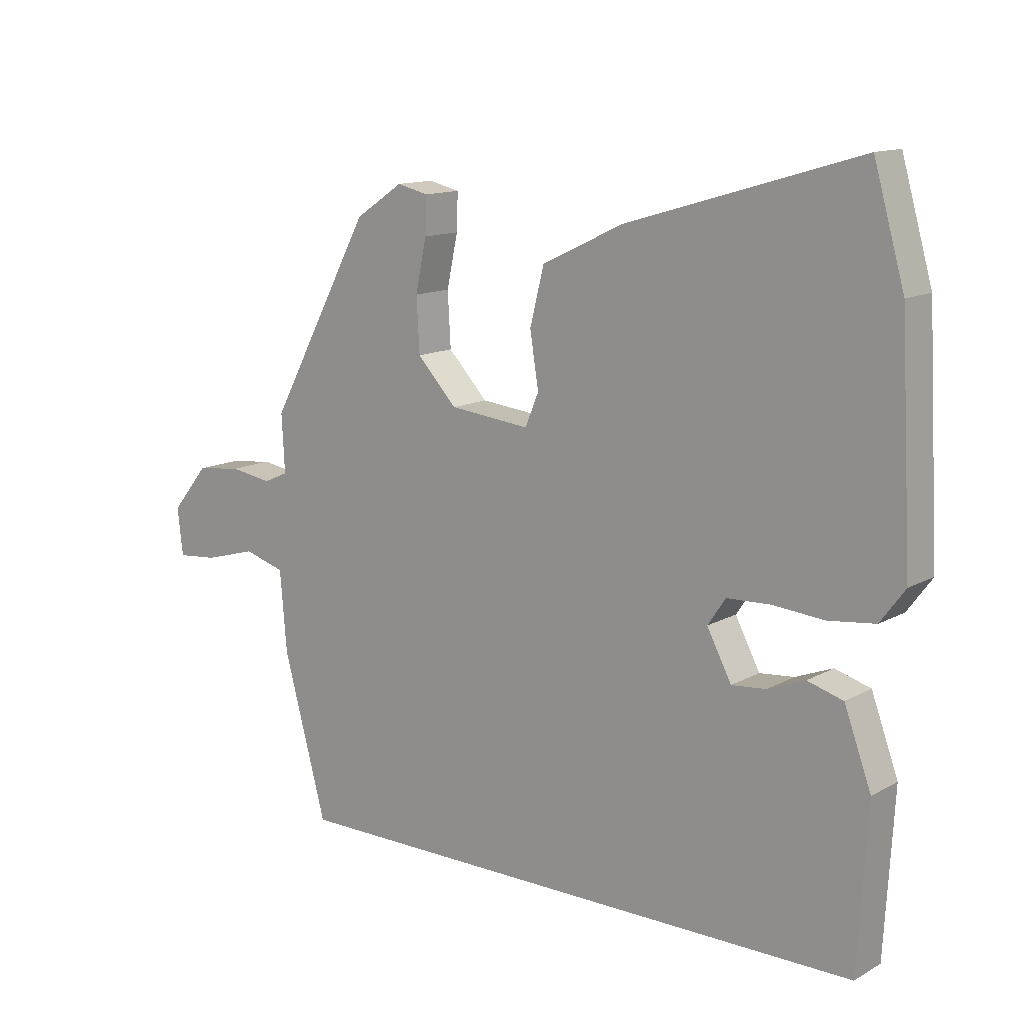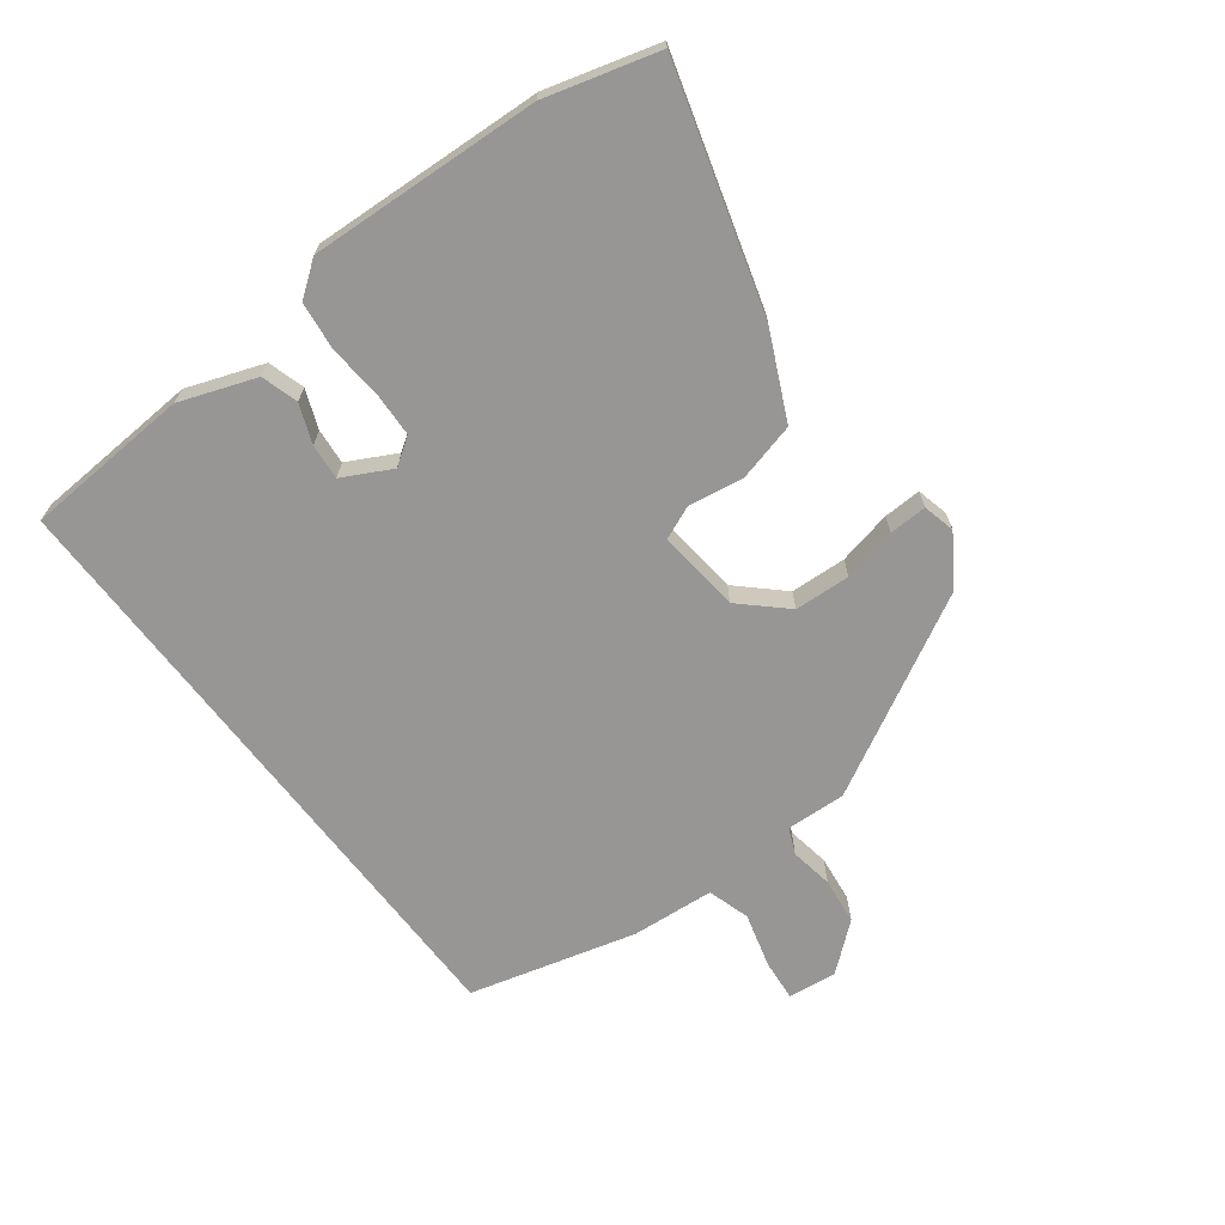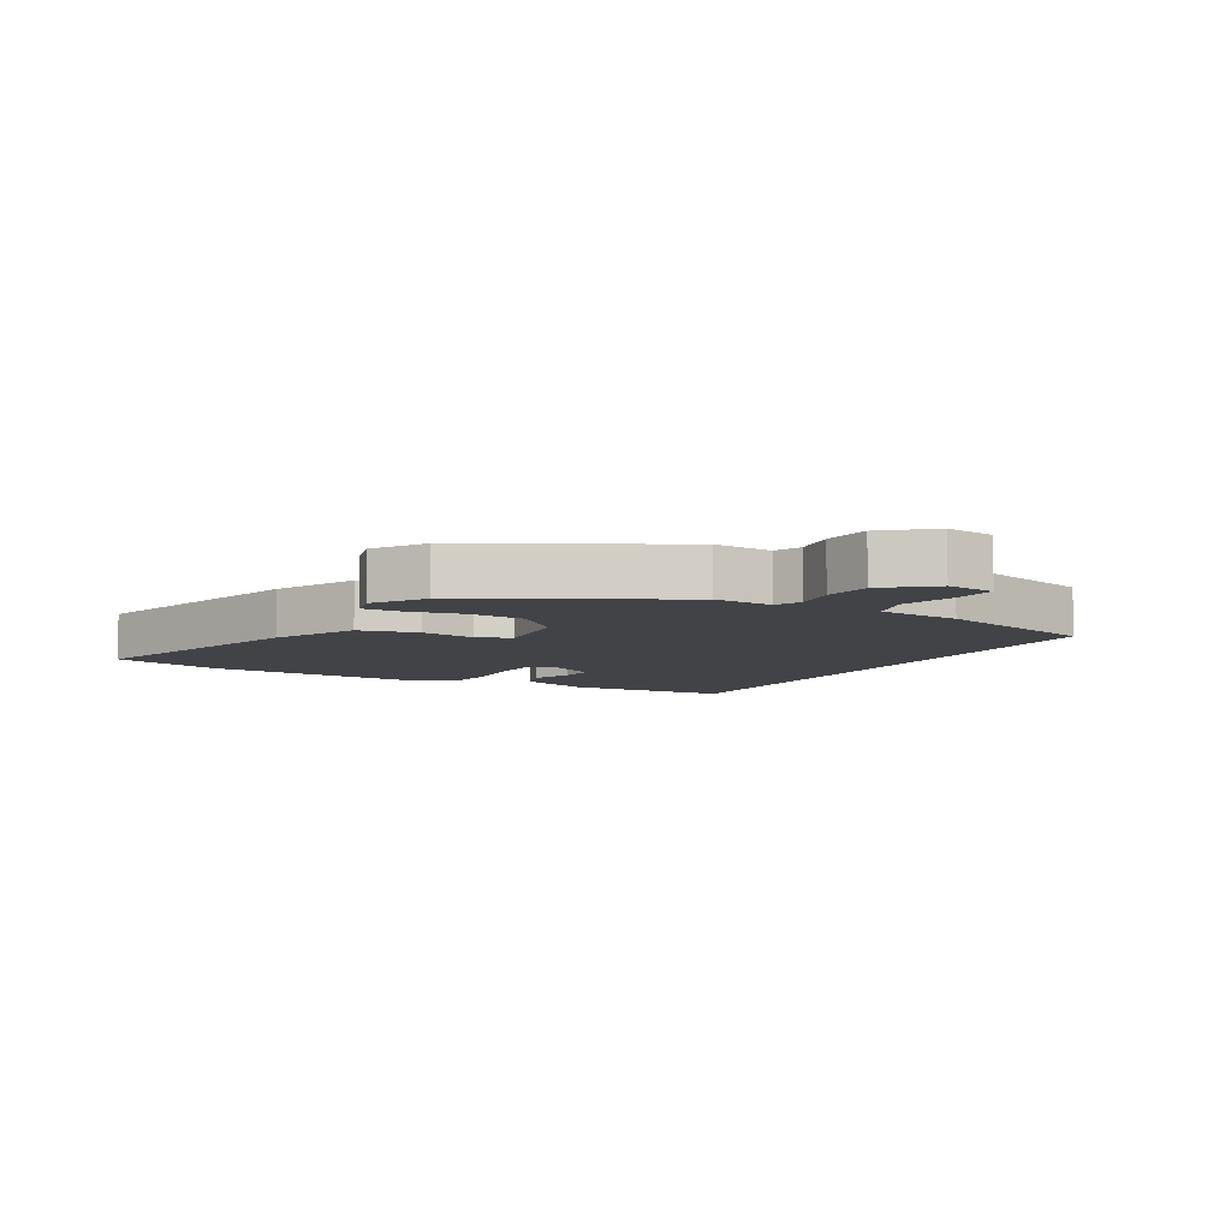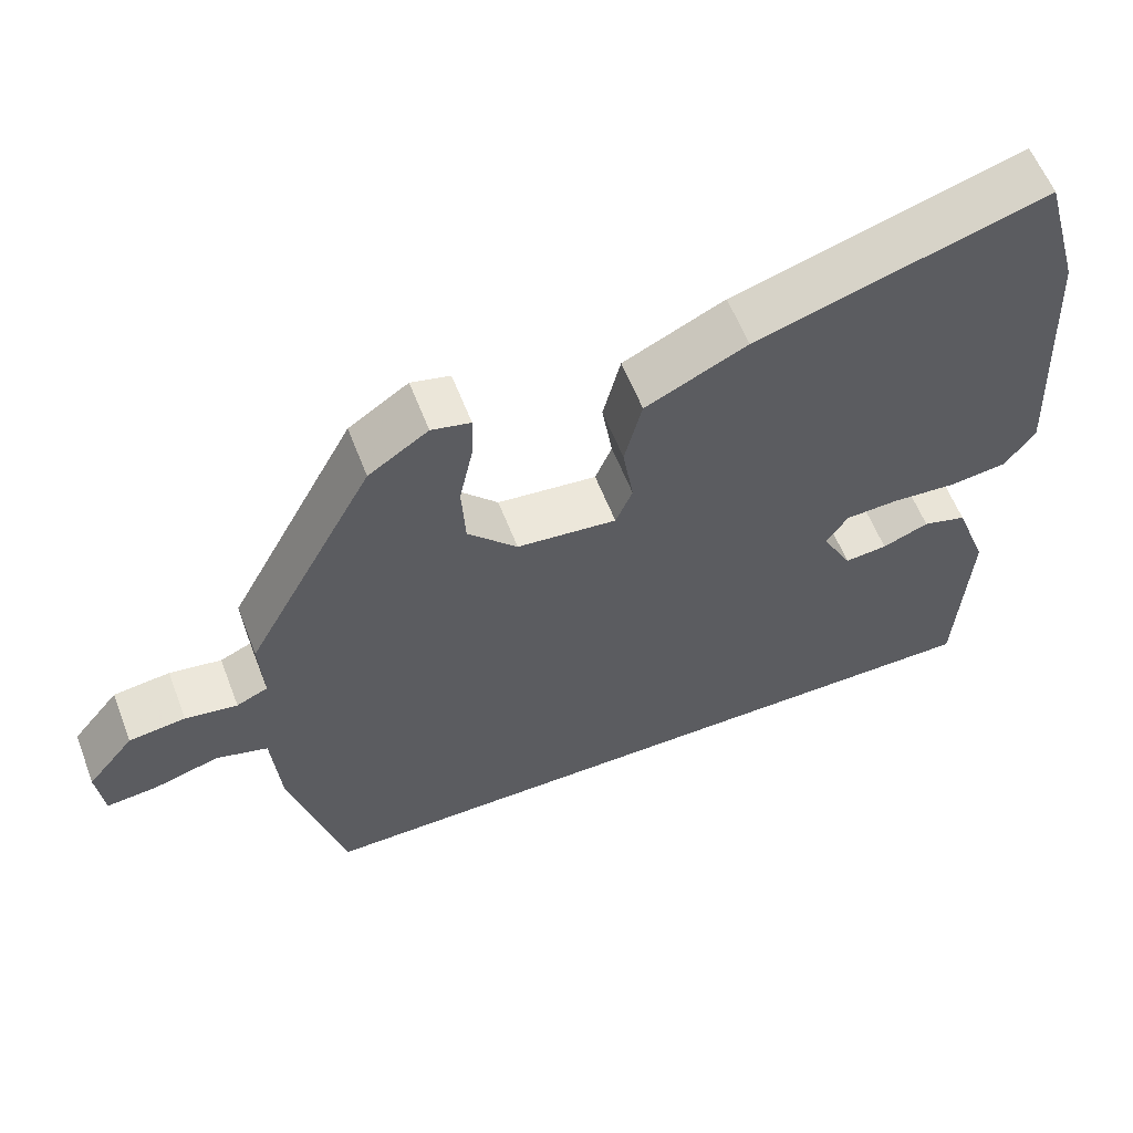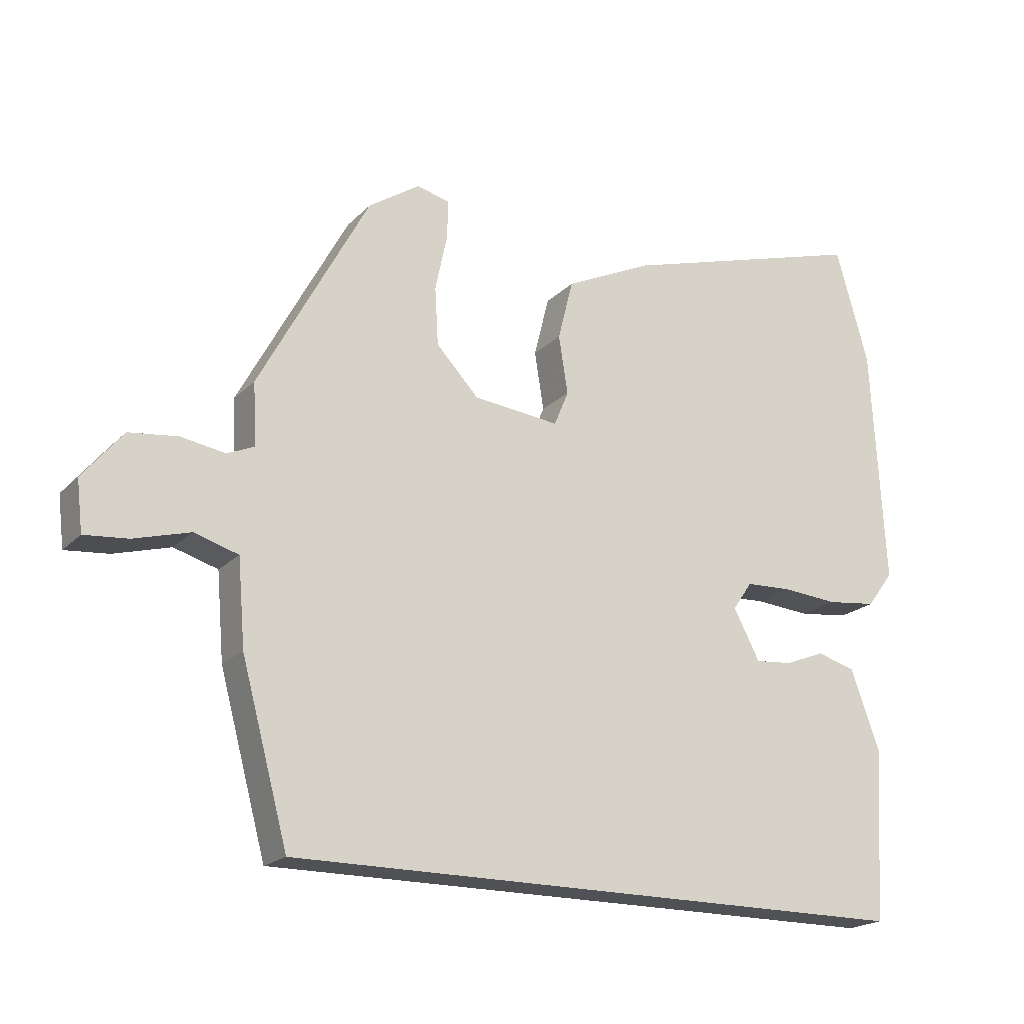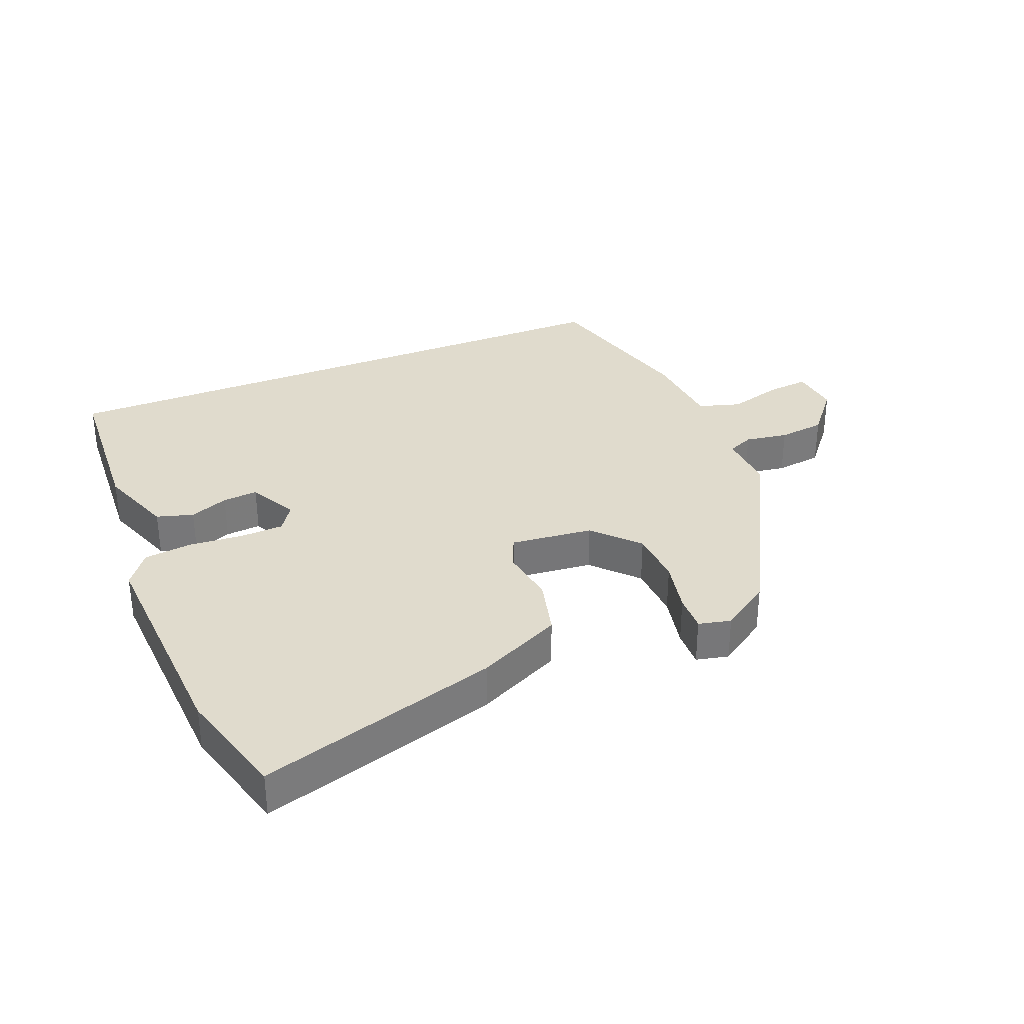
<metadata>
{"format":"obj","ext":"obj","renderer":"f3d","projection":"perspective","resolution":1024,"background":"white","views":[{"elev":13.0,"azim":-141.4,"up":"+Z"},{"elev":-68.0,"azim":-52.6,"up":"+Y"},{"elev":-7.5,"azim":60.5,"up":"+Y"},{"elev":59.2,"azim":158.9,"up":"+Z"},{"elev":-19.8,"azim":149.9,"up":"+Z"},{"elev":33.2,"azim":-22.1,"up":"+Y"}]}
</metadata>
<code>
v -0.525 0.07 0.412
v -0.475 0.07 0.588
v -0.097 0.07 0.476
v 0.036 0.07 0.413
v 0.059 0.07 0.321
v 0.045 0.07 0.233
v 0.067 0.07 0.18
v 0.198 0.07 0.194
v 0.263 0.07 0.263
v 0.268 0.07 0.351
v 0.25 0.07 0.436
v 0.248 0.07 0.496
v 0.299 0.07 0.508
v 0.377 0.07 0.456
v 0.545 0.07 0.145
v 0.54 0.07 0.051
v 0.581 0.07 0.033
v 0.649 0.07 0.044
v 0.723 0.07 0.035
v 0.784 0.07 -0.039
v 0.775 0.07 -0.116
v 0.709 0.07 -0.11
v 0.623 0.07 -0.086
v 0.556 0.07 -0.106
v 0.545 0.07 -0.237
v 0.474 0.07 -0.5
v -0.489 0.07 -0.5
v -0.504 0.07 -0.238
v -0.46 0.07 -0.118
v -0.402 0.07 -0.101
v -0.341 0.07 -0.125
v -0.285 0.07 -0.13
v -0.245 0.07 -0.054
v -0.274 0.07 -0.011
v -0.344 0.07 -0.008
v -0.429 0.07 -0.015
v -0.505 0.07 -0.006
v -0.545 0.07 0.048
v -0.525 0 0.412
v -0.475 0 0.588
v -0.097 0 0.476
v 0.036 0 0.413
v 0.059 0 0.321
v 0.045 0 0.233
v 0.067 0 0.18
v 0.198 0 0.194
v 0.263 0 0.263
v 0.268 0 0.351
v 0.25 0 0.436
v 0.248 0 0.496
v 0.299 0 0.508
v 0.377 0 0.456
v 0.545 0 0.145
v 0.54 0 0.051
v 0.581 0 0.033
v 0.649 0 0.044
v 0.723 0 0.035
v 0.784 0 -0.039
v 0.775 0 -0.116
v 0.709 0 -0.11
v 0.623 0 -0.086
v 0.556 0 -0.106
v 0.545 0 -0.237
v 0.474 0 -0.5
v -0.489 0 -0.5
v -0.504 0 -0.238
v -0.46 0 -0.118
v -0.402 0 -0.101
v -0.341 0 -0.125
v -0.285 0 -0.13
v -0.245 0 -0.054
v -0.274 0 -0.011
v -0.344 0 -0.008
v -0.429 0 -0.015
v -0.505 0 -0.006
v -0.545 0 0.048
f 4 5 6
f 3 4 6
f 2 3 6
f 1 2 6
f 38 1 6
f 37 38 6
f 36 37 6
f 35 36 6
f 34 35 6 7
f 33 34 7 8
f 32 33 8
f 29 30 31
f 28 29 31
f 27 28 31
f 26 27 31
f 26 31 32
f 26 32 8
f 25 26 8
f 24 25 8
f 21 22 23
f 20 21 23
f 19 20 23
f 18 19 23
f 17 18 23
f 23 24 8
f 17 23 8
f 16 17 8
f 14 15 16
f 13 14 16
f 12 13 16
f 11 12 16
f 10 11 16
f 9 10 16
f 8 9 16
f 44 43 42
f 44 42 41
f 44 41 40
f 44 40 39
f 44 39 76
f 44 76 75
f 44 75 74
f 44 74 73
f 45 44 73 72
f 46 45 72 71
f 46 71 70
f 69 68 67
f 69 67 66
f 69 66 65
f 69 65 64
f 70 69 64
f 46 70 64
f 46 64 63
f 46 63 62
f 61 60 59
f 61 59 58
f 61 58 57
f 61 57 56
f 61 56 55
f 46 62 61
f 46 61 55
f 46 55 54
f 54 53 52
f 54 52 51
f 54 51 50
f 54 50 49
f 54 49 48
f 54 48 47
f 54 47 46
f 1 39 40 2
f 2 40 41 3
f 3 41 42 4
f 4 42 43 5
f 5 43 44 6
f 6 44 45 7
f 7 45 46 8
f 8 46 47 9
f 9 47 48 10
f 10 48 49 11
f 11 49 50 12
f 12 50 51 13
f 13 51 52 14
f 14 52 53 15
f 15 53 54 16
f 16 54 55 17
f 17 55 56 18
f 18 56 57 19
f 19 57 58 20
f 20 58 59 21
f 21 59 60 22
f 22 60 61 23
f 23 61 62 24
f 24 62 63 25
f 25 63 64 26
f 26 64 65 27
f 27 65 66 28
f 28 66 67 29
f 29 67 68 30
f 30 68 69 31
f 31 69 70 32
f 32 70 71 33
f 33 71 72 34
f 34 72 73 35
f 35 73 74 36
f 36 74 75 37
f 37 75 76 38
f 38 76 39 1

</code>
